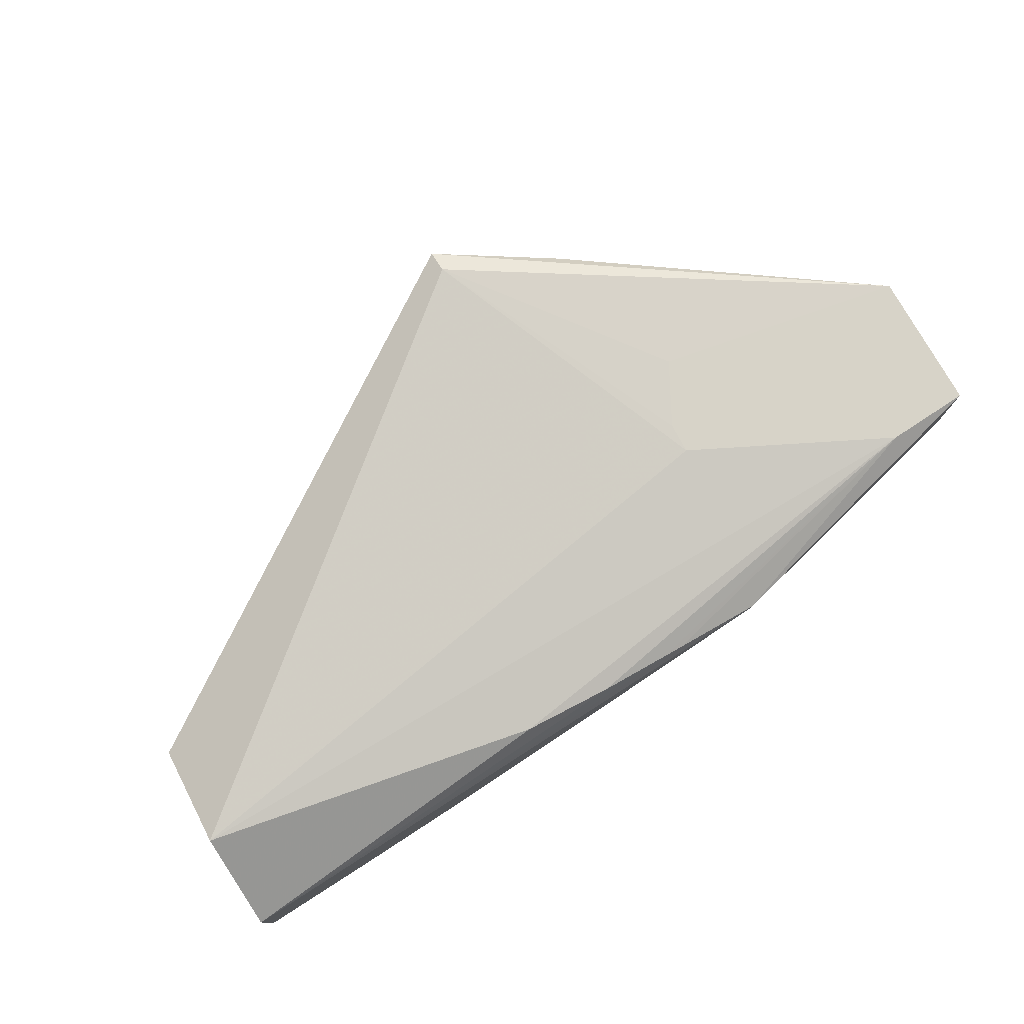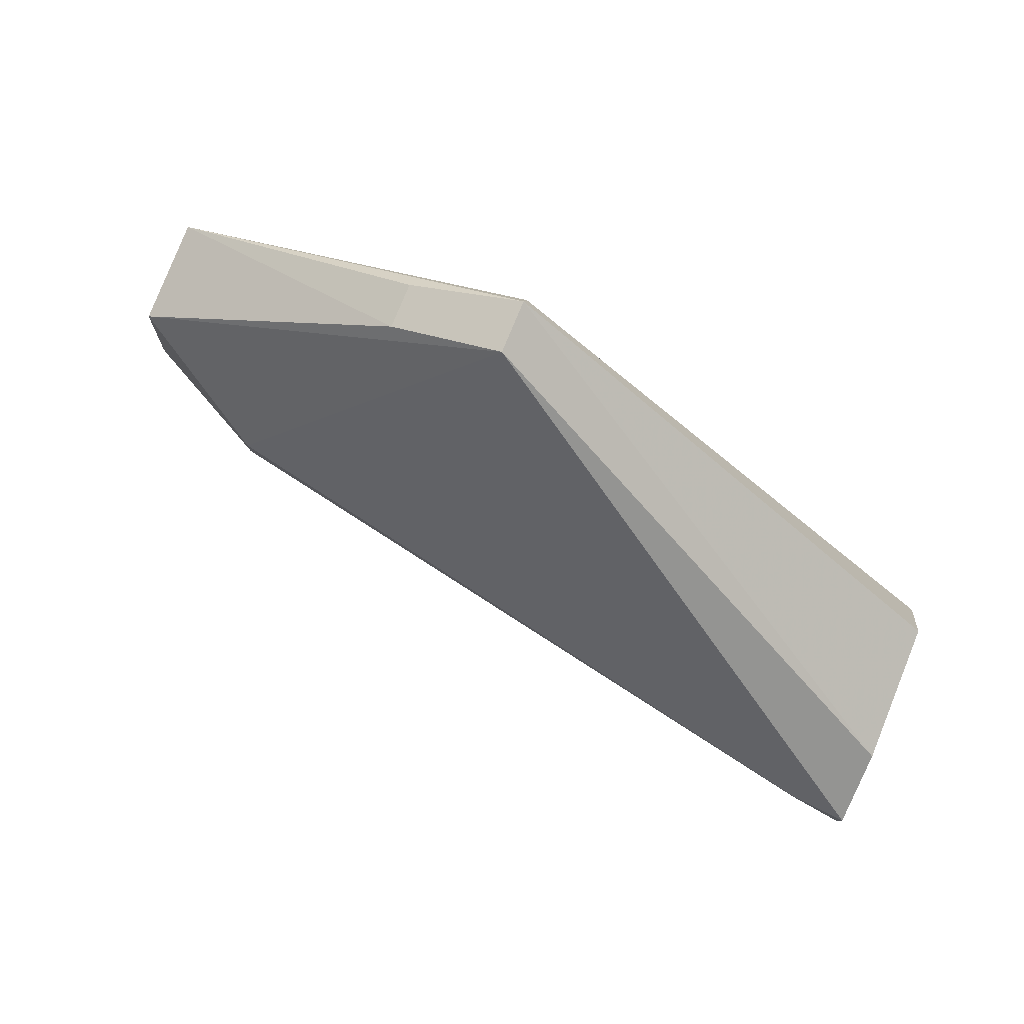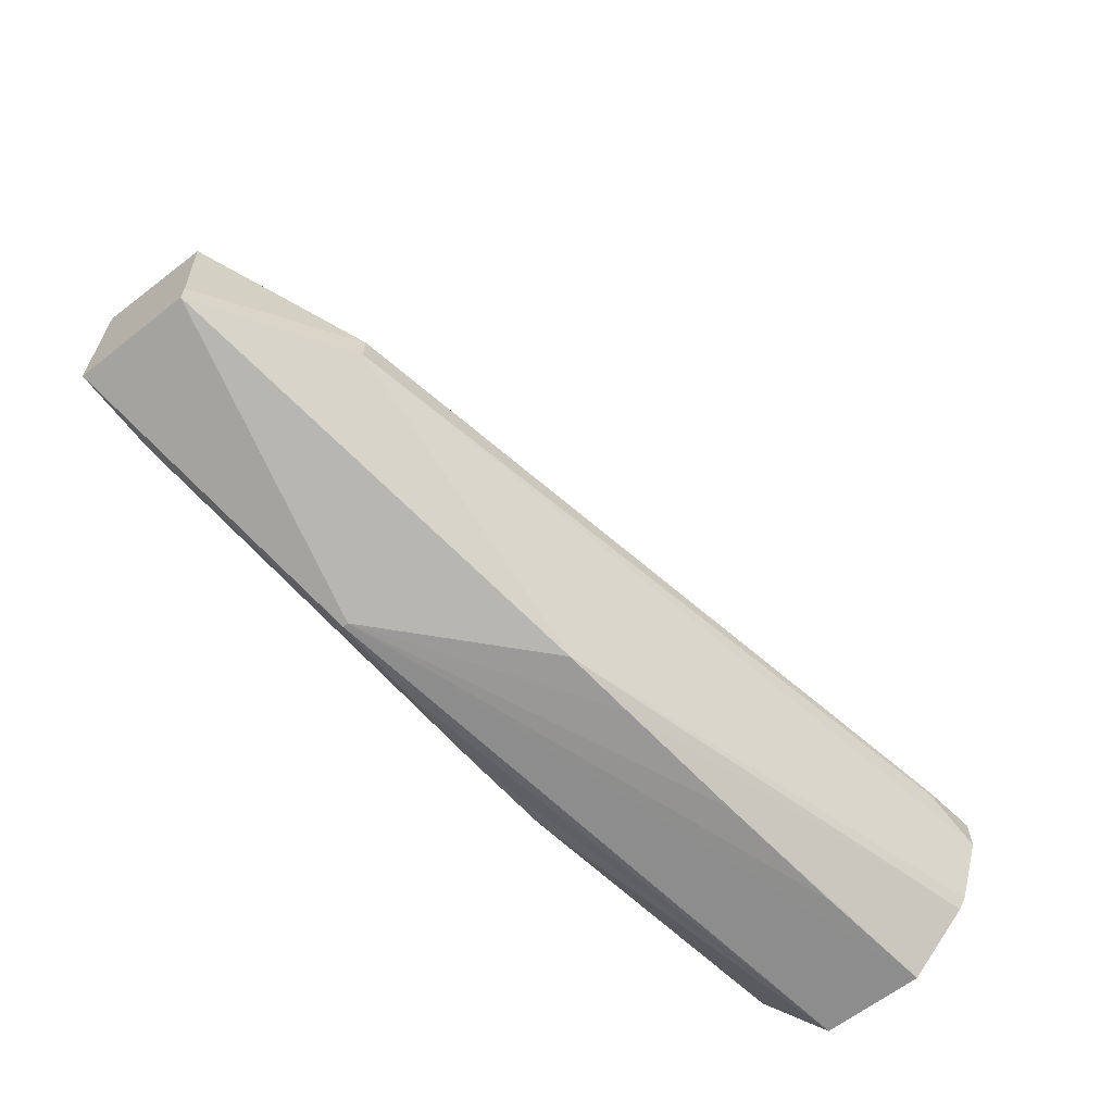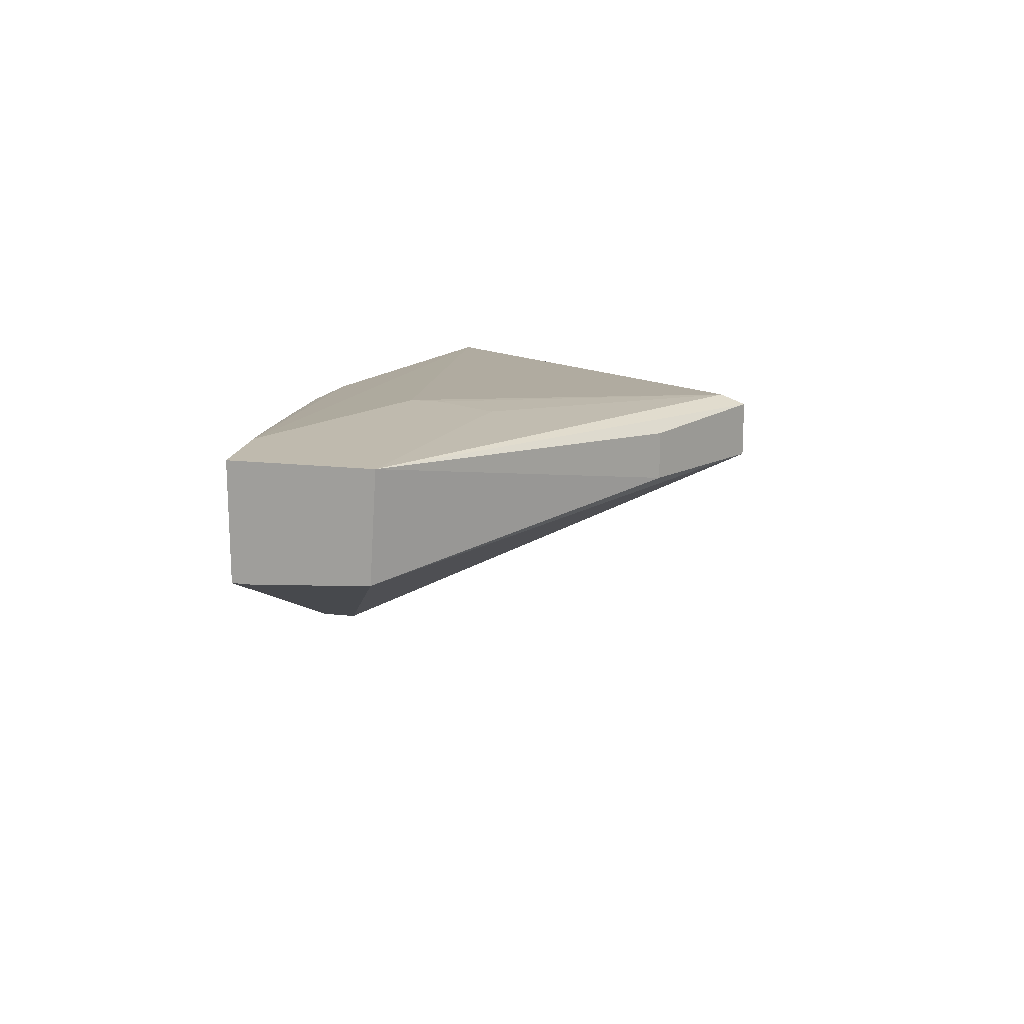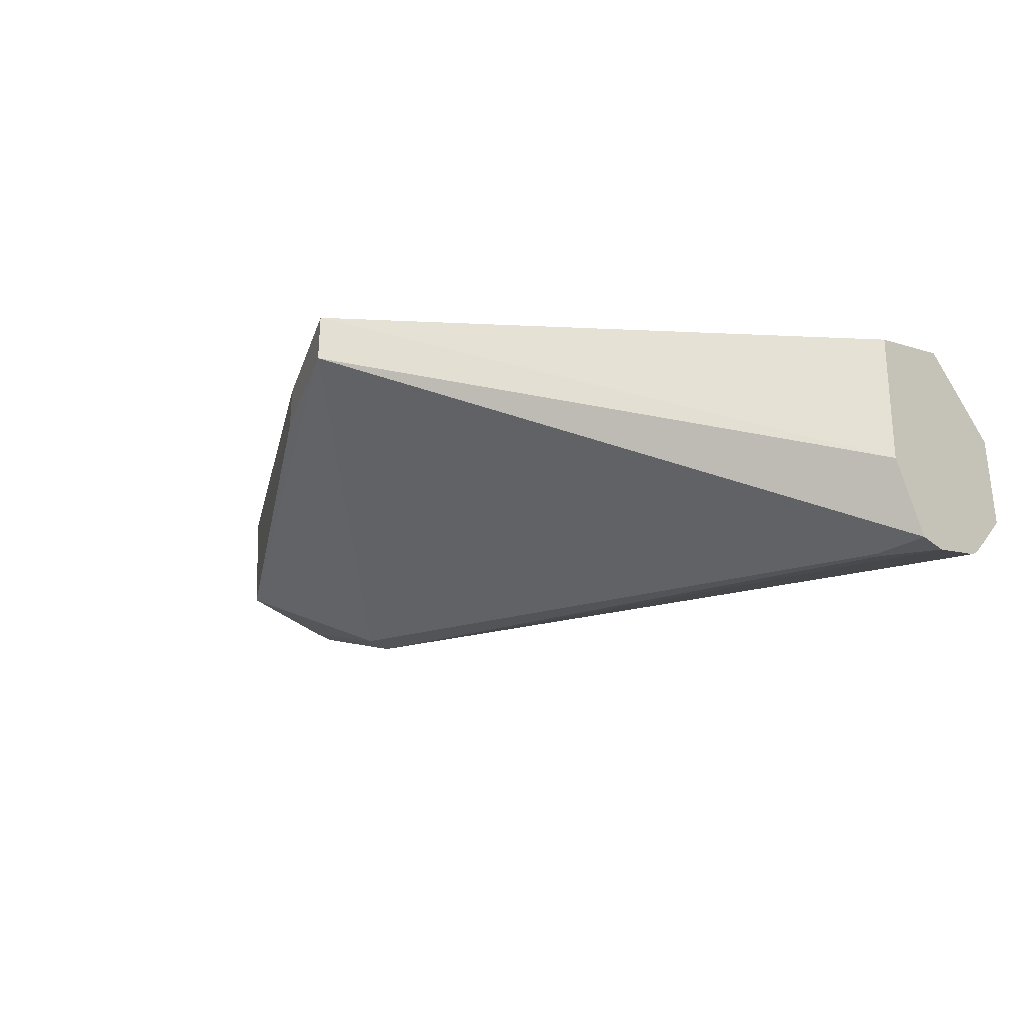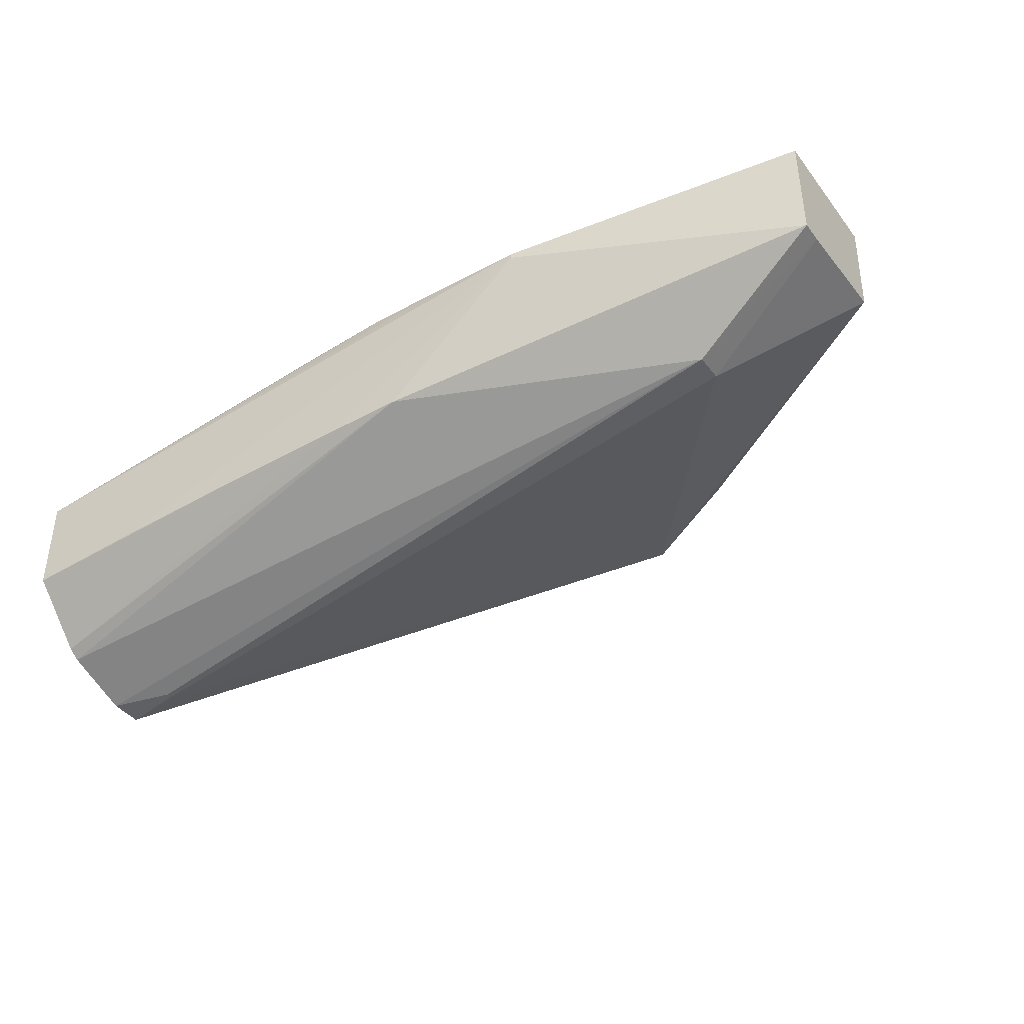
<metadata>
{"format":"obj","ext":"obj","renderer":"f3d","projection":"perspective","resolution":1024,"background":"white","views":[{"elev":77.1,"azim":-29.6,"up":"+Z"},{"elev":79.6,"azim":-157.6,"up":"+Y"},{"elev":-63.0,"azim":128.5,"up":"+Y"},{"elev":15.7,"azim":103.3,"up":"+Z"},{"elev":-30.5,"azim":-139.1,"up":"+Z"},{"elev":-40.7,"azim":33.7,"up":"+Z"}]}
</metadata>
<code>
v -0.02458 -0.004889 0.003699
v -0.02458 -0.004889 0.003247
v -0.02882 -0.007541 0.001694
v -0.02882 -0.007598 0.002929
v -0.02882 -0.008513 0.003274
v -0.02458 -0.005094 0.003776
v -0.02117 -0.007232 0.003818
v -0.02358 -0.00548 0.003632
v -0.02358 -0.00548 0.003243
v -0.02117 -0.007289 0.002905
v -0.02239 -0.007838 0.002216
v -0.02833 -0.007933 0.001127
v -0.02882 -0.007876 0.001085
v -0.02882 -0.009304 0.002703
v -0.02592 -0.009053 0.003383
v -0.02187 -0.008456 0.003818
v -0.02354 -0.007643 0.003818
v -0.02353 -0.007389 0.003818
v -0.02325 -0.006864 0.003818
v -0.02117 -0.00841 0.003818
v -0.02117 -0.008218 0.002845
v -0.02239 -0.008084 0.002216
v -0.02833 -0.007982 0.001127
v -0.02882 -0.008154 0.001085
v -0.02367 -0.009086 0.003412
v -0.02441 -0.009087 0.003414
v -0.02458 -0.009087 0.003413
v -0.02517 -0.009085 0.00341
v -0.02882 -0.009304 0.001849
v -0.02367 -0.009086 0.003365
v -0.02117 -0.008404 0.002846
v -0.02491 -0.009089 0.002259
v -0.02882 -0.008725 0.001281
v -0.02882 -0.008824 0.001347
v -0.02668 -0.009203 0.002086
v -0.02781 -0.009261 0.001969
v -0.02554 -0.009133 0.002198
f 29 36 30
f 7 21 10
f 16 25 20
f 14 26 27
f 7 20 31
f 14 28 15
f 7 10 9
f 7 31 21
f 21 31 22
f 3 33 34
f 32 37 34
f 14 27 28
f 1 2 3
f 7 9 8
f 30 35 37
f 14 30 25
f 5 14 15
f 16 28 27
f 3 24 33
f 30 36 35
f 1 5 6
f 1 7 8
f 6 19 7
f 14 25 26
f 12 24 13
f 7 17 16
f 5 15 16
f 32 34 33
f 11 22 23
f 11 23 12
f 2 10 11
f 7 19 18
f 7 16 20
f 1 4 5
f 1 3 4
f 2 9 10
f 3 13 24
f 3 34 29
f 11 21 22
f 10 21 11
f 7 18 17
f 14 29 30
f 22 24 23
f 29 35 36
f 5 16 17
f 3 5 4
f 2 11 12
f 1 9 2
f 5 17 6
f 22 31 32
f 20 30 31
f 1 6 7
f 2 12 13
f 15 28 16
f 30 32 31
f 6 18 19
f 30 37 32
f 16 27 26
f 20 25 30
f 12 23 24
f 2 13 3
f 3 14 5
f 16 26 25
f 6 17 18
f 1 8 9
f 29 34 35
f 22 33 24
f 34 37 35
f 3 29 14
f 22 32 33

</code>
